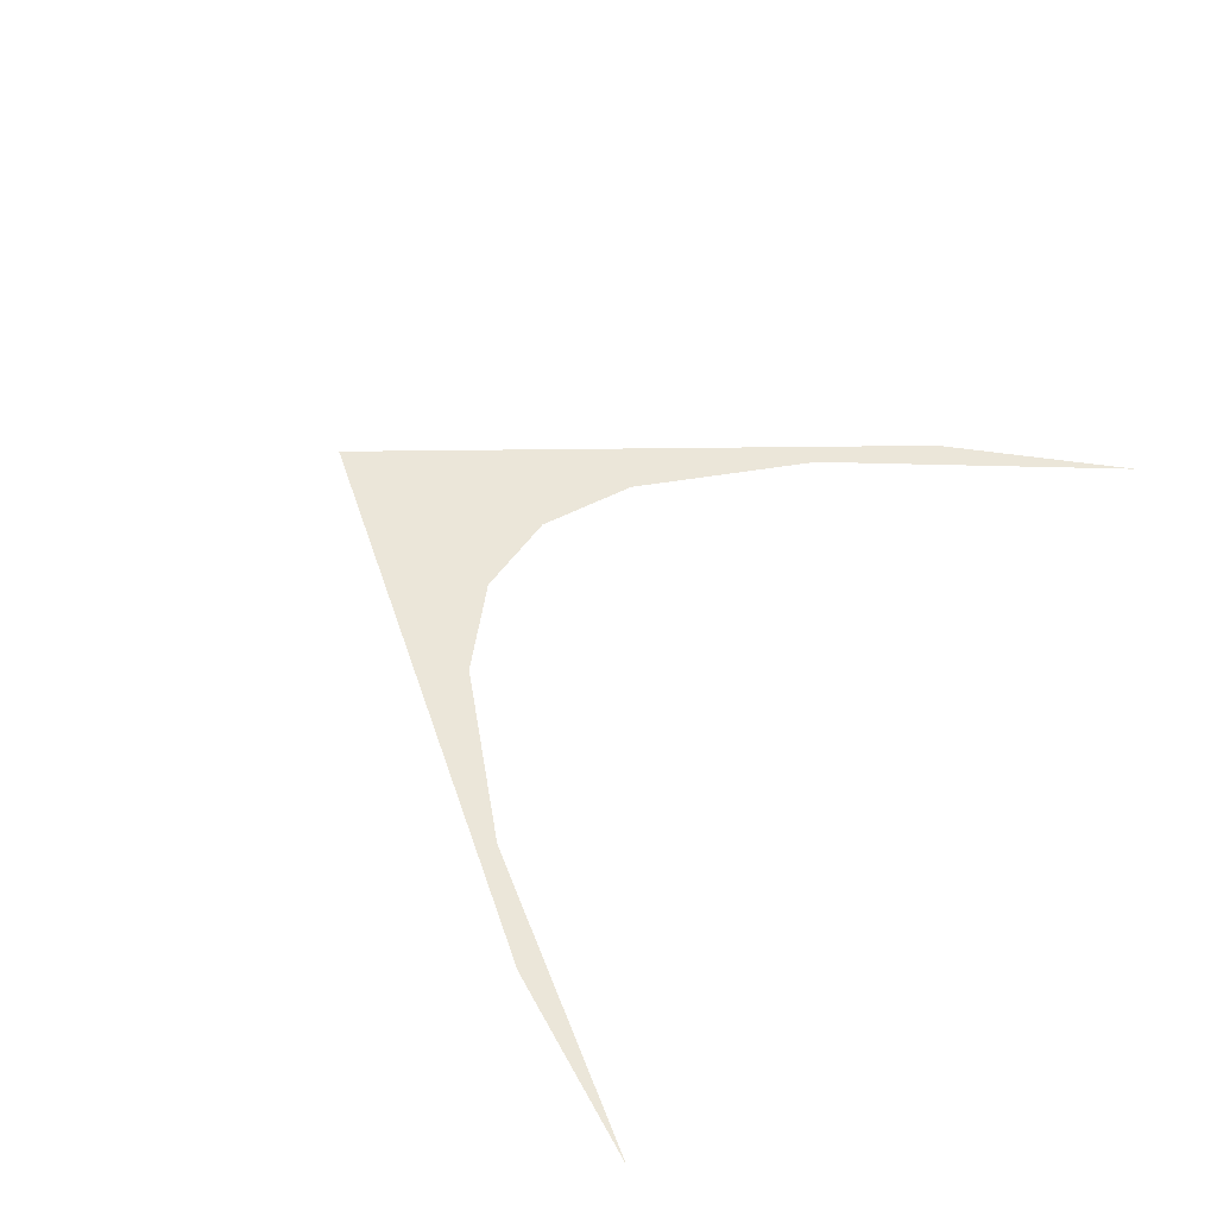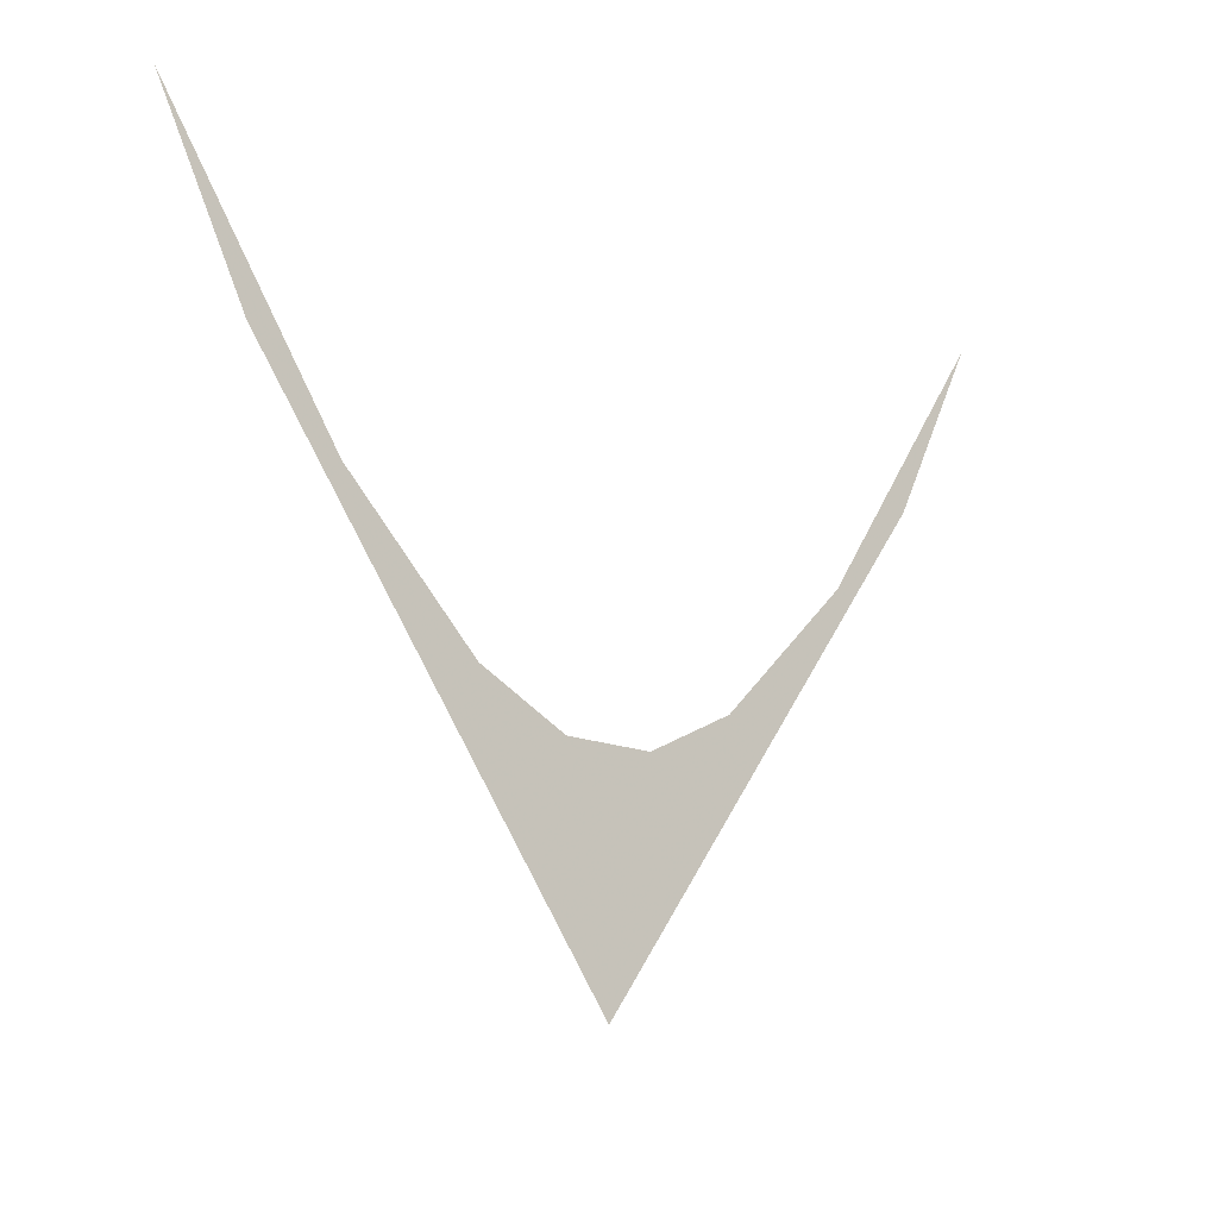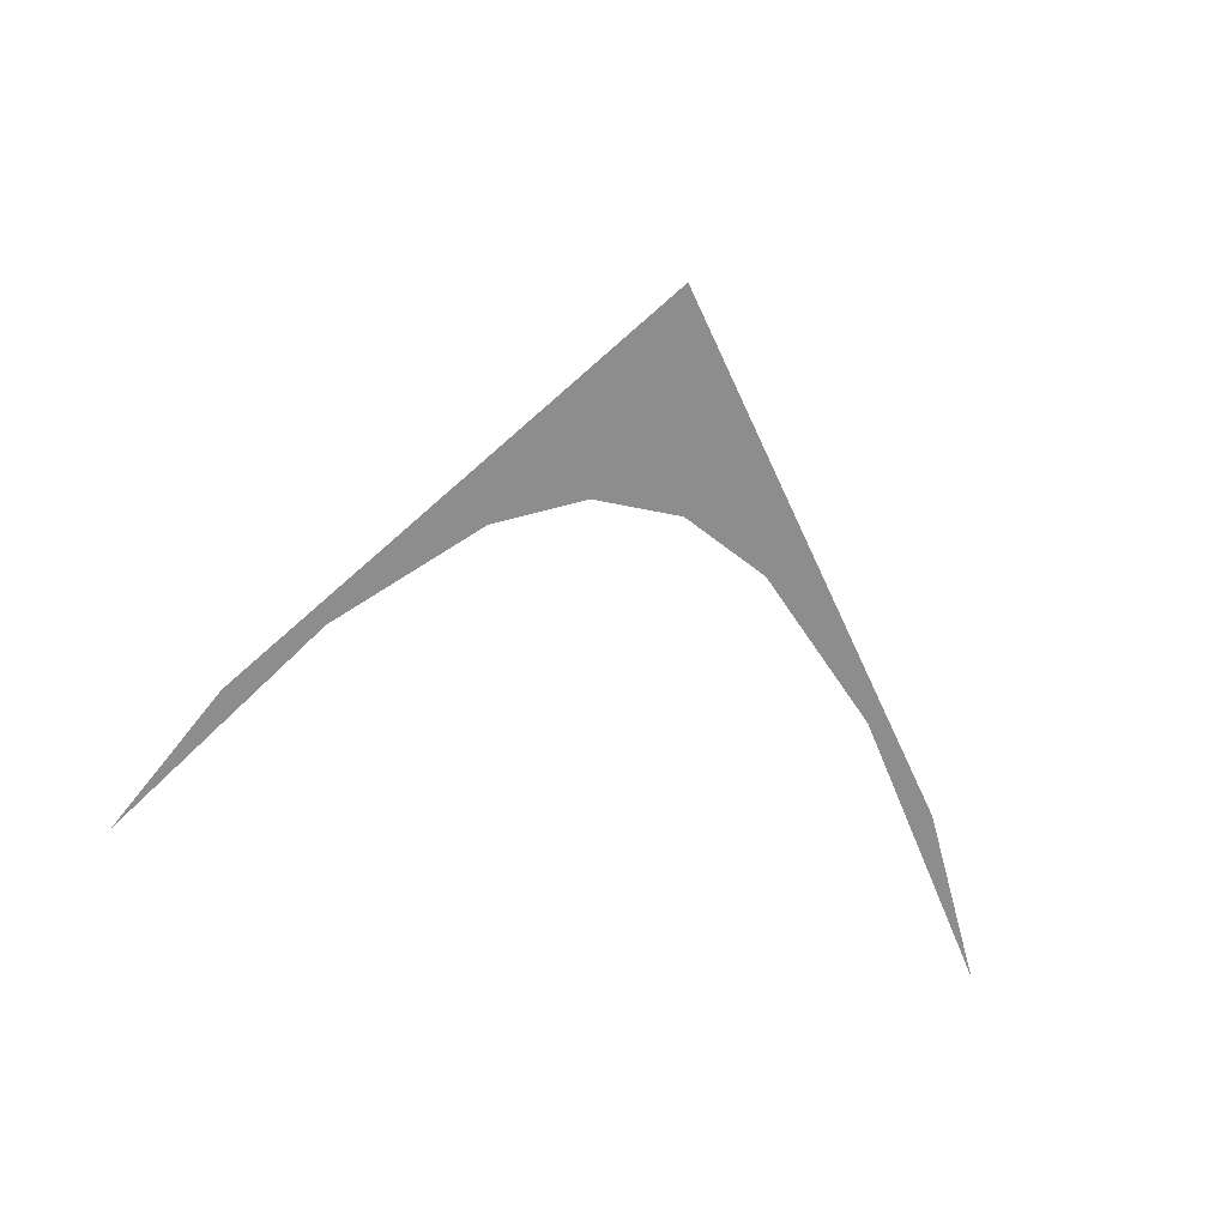
<metadata>
{"format":"obj","ext":"obj","renderer":"f3d","projection":"perspective","resolution":1024,"background":"white","views":[{"elev":55.4,"azim":125.3,"up":"+Z"},{"elev":-15.5,"azim":138.6,"up":"+Y"},{"elev":-64.6,"azim":-11.5,"up":"+Z"}]}
</metadata>
<code>
v -1 1 0
v -0.9 0.8 0
v -0.8 0.6 0
v -0.7 0.5 0
v -0.6 0.4 0
v -0.5 0.3 0
v -0.4 0.2 0
v -0.3 0.1 0
v -0.2 0.05 0
v -0.1 0 0
v  0 -0.5 0
v  0.1 0 0
v  0.2 0.05 0
v  0.3 0.1 0
v  0.4 0.2 0
v  0.5 0.3 0
v  0.6 0.4 0
v  0.7 0.5 0
v  0.8 0.6 0
v  0.9 0.8 0
v  1 1 0
f 1 2 11
f 2 3 11
f 3 4 11
f 4 5 11
f 5 6 11
f 6 7 11
f 7 8 11
f 8 9 11
f 9 10 11
f 10 12 11
f 12 13 11
f 13 14 11
f 14 15 11
f 15 16 11
f 16 17 11
f 17 18 11
f 18 19 11
f 19 20 11
f 20 21 11

</code>
